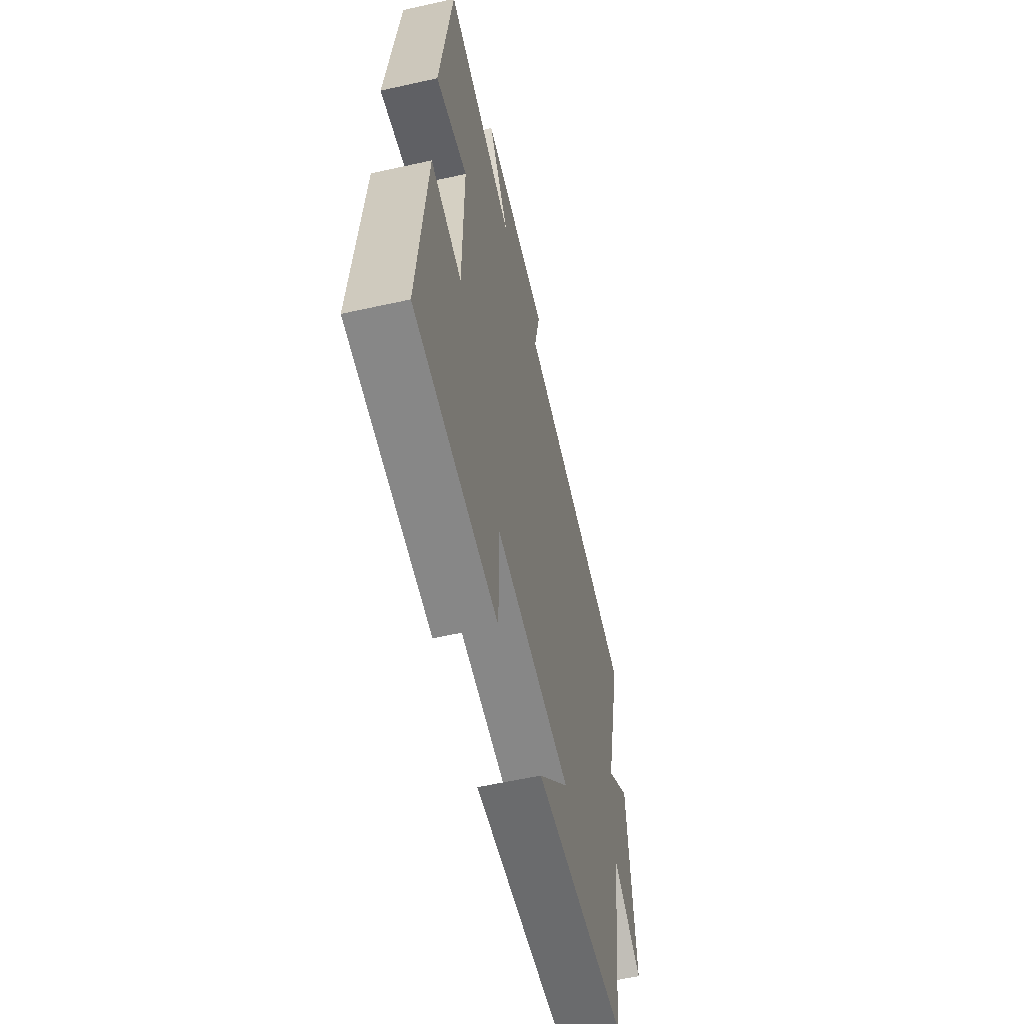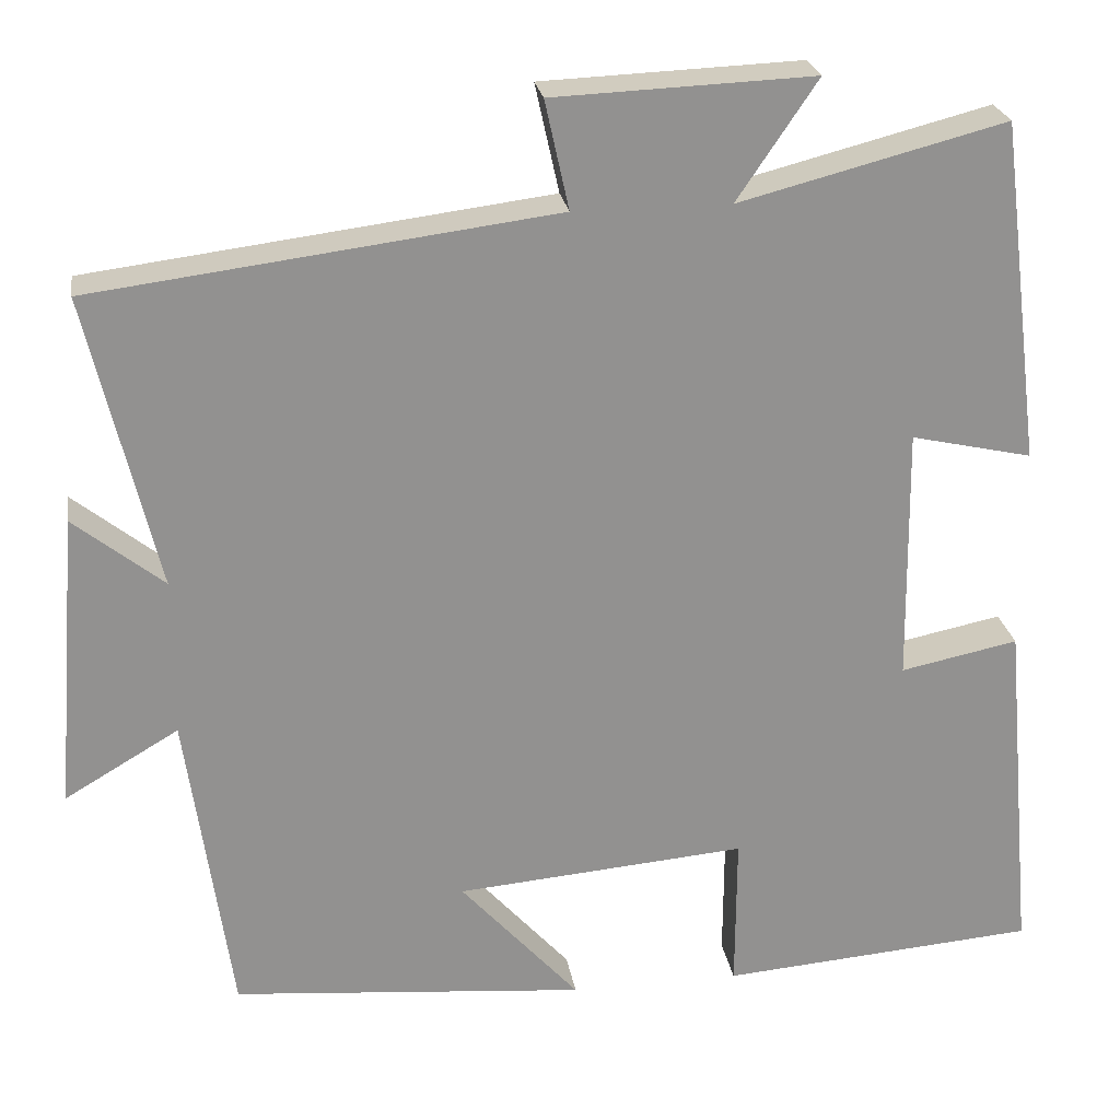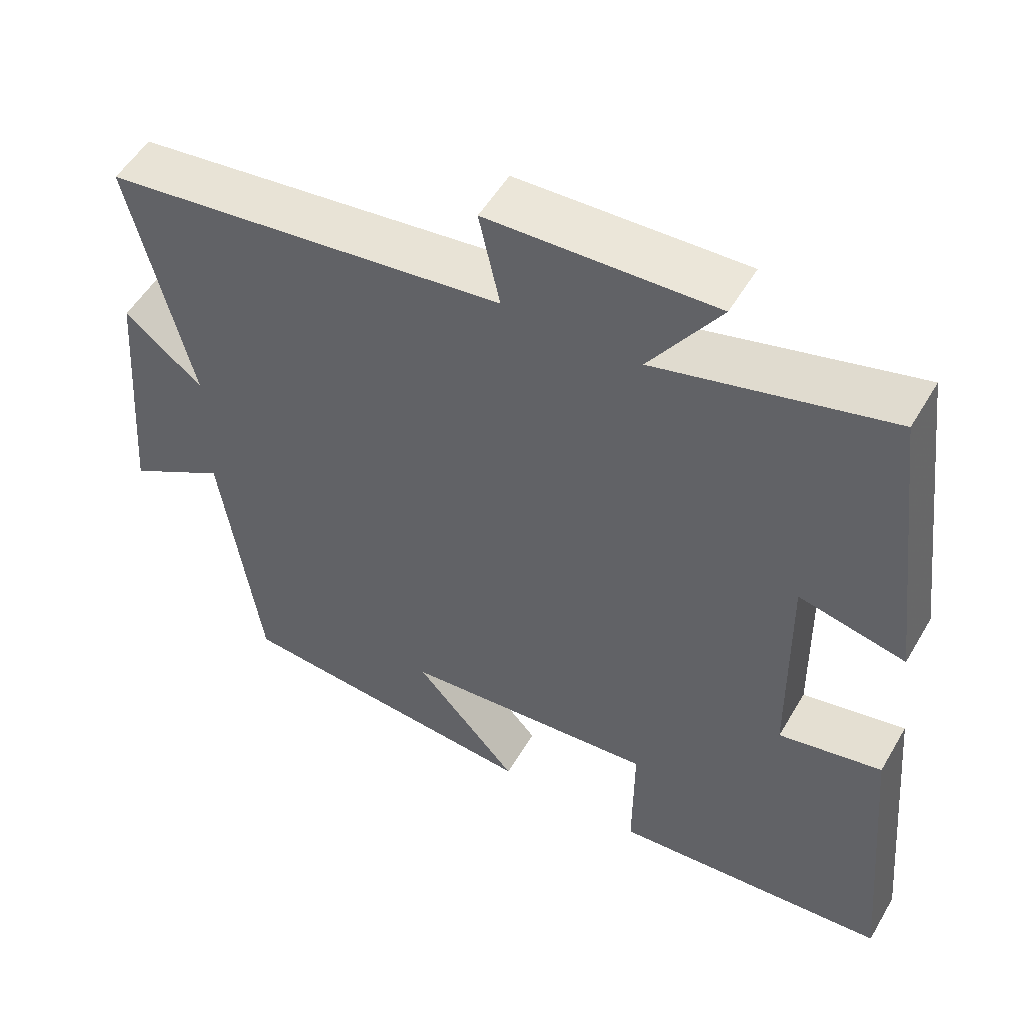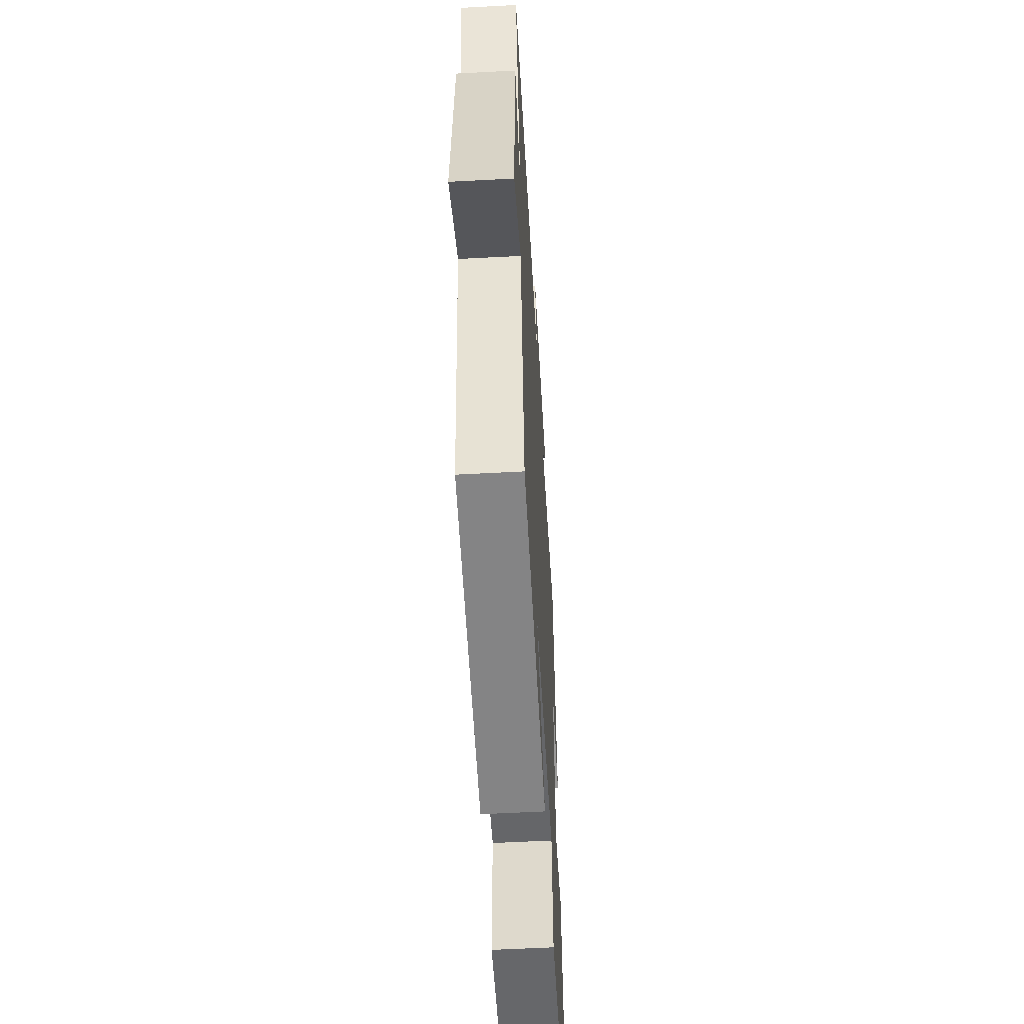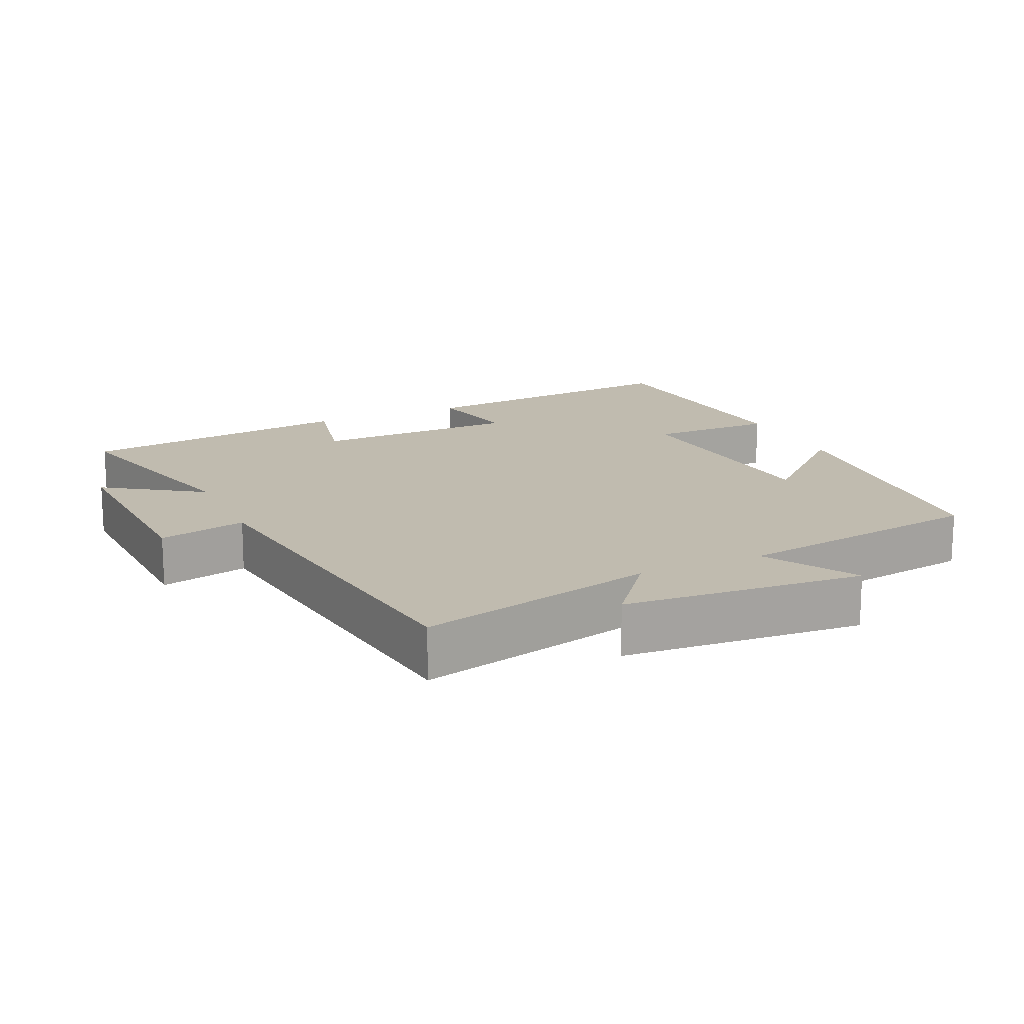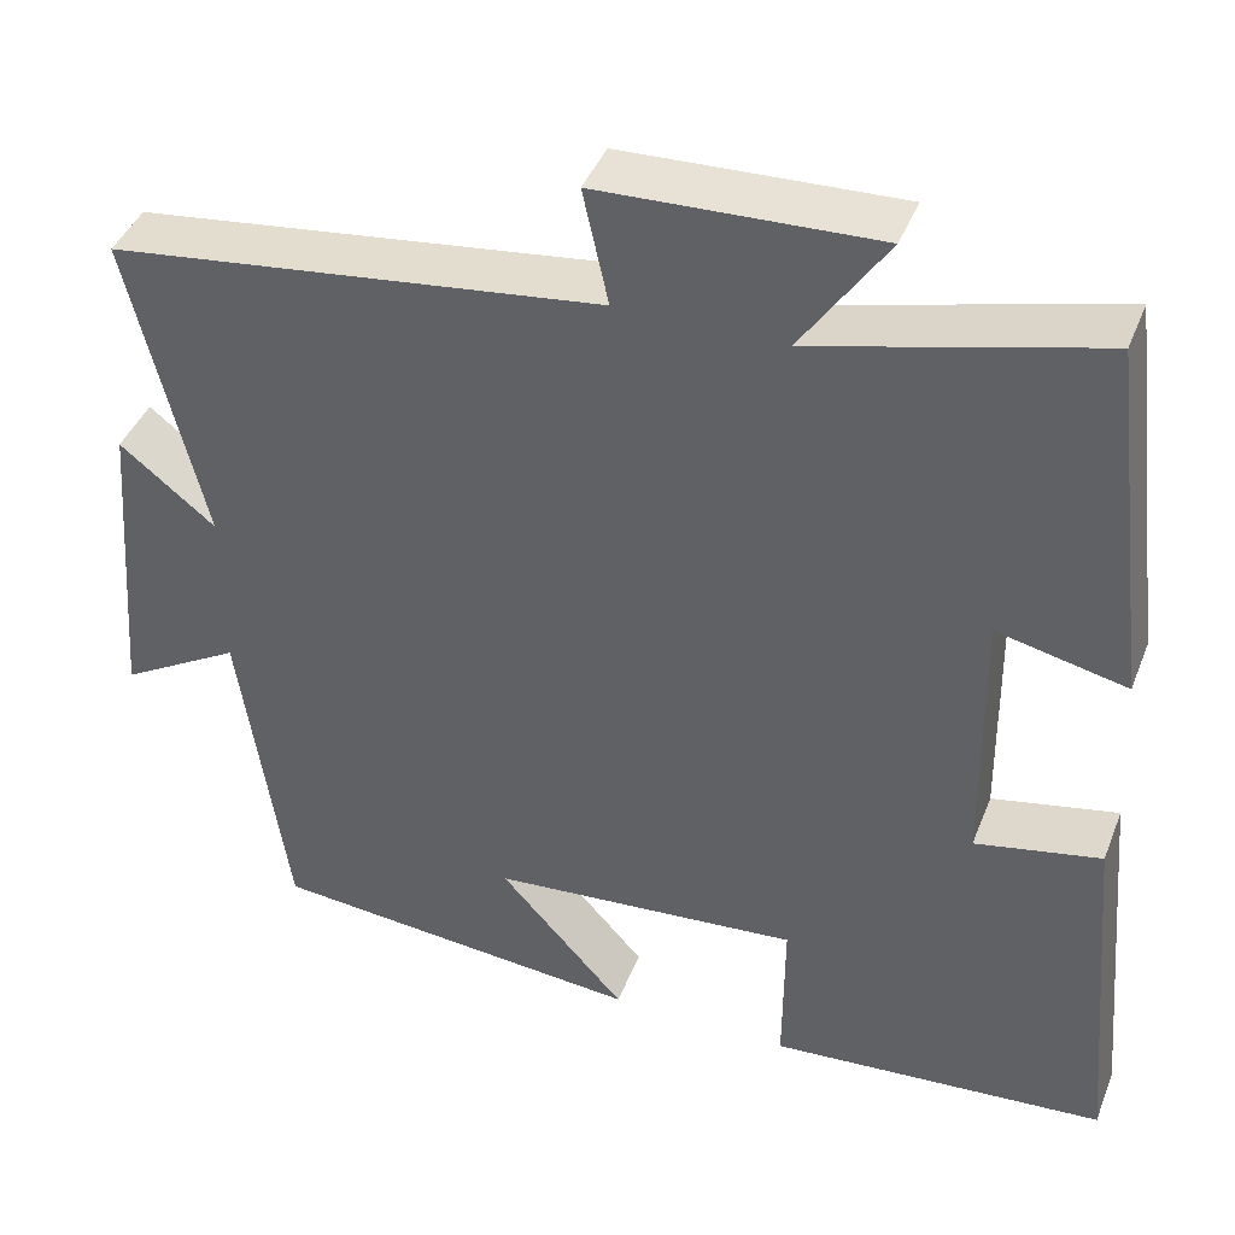
<metadata>
{"format":"obj","ext":"obj","renderer":"f3d","projection":"perspective","resolution":1024,"background":"white","views":[{"elev":-58.1,"azim":-77.0,"up":"+Z"},{"elev":24.3,"azim":170.9,"up":"+Z"},{"elev":52.7,"azim":-150.2,"up":"+Z"},{"elev":-56.5,"azim":93.2,"up":"+Z"},{"elev":16.1,"azim":65.2,"up":"+Y"},{"elev":42.1,"azim":-159.4,"up":"+Z"}]}
</metadata>
<code>
v 0.582 0.07 0.432
v 0.5 0.07 0.088
v 0.605 0.07 0.172
v 0.633 0.07 -0.176
v 0.5 0.07 -0.098
v 0.448 0.07 -0.463
v 0.034 0.07 -0.5
v 0.173 0.07 -0.345
v -0.167 0.07 -0.317
v -0.166 0.07 -0.5
v -0.537 0.07 -0.471
v -0.5 0.07 -0.061
v -0.362 0.07 -0.089
v -0.358 0.07 0.211
v -0.5 0.07 0.179
v -0.45 0.07 0.58
v -0.139 0.07 0.5
v -0.233 0.07 0.639
v 0.071 0.07 0.627
v 0.043 0.07 0.5
v 0.582 0 0.432
v 0.5 0 0.088
v 0.605 0 0.172
v 0.633 0 -0.176
v 0.5 0 -0.098
v 0.448 0 -0.463
v 0.034 0 -0.5
v 0.173 0 -0.345
v -0.167 0 -0.317
v -0.166 0 -0.5
v -0.537 0 -0.471
v -0.5 0 -0.061
v -0.362 0 -0.089
v -0.358 0 0.211
v -0.5 0 0.179
v -0.45 0 0.58
v -0.139 0 0.5
v -0.233 0 0.639
v 0.071 0 0.627
v 0.043 0 0.5
f 17 18 19 20
f 17 20 1 2
f 14 15 16 17
f 13 14 17 2
f 11 12 13
f 10 11 13
f 9 10 13
f 8 9 13 2
f 5 6 7 8
f 5 8 2 3
f 3 4 5
f 40 39 38 37
f 22 21 40 37
f 37 36 35 34
f 22 37 34 33
f 33 32 31
f 33 31 30
f 33 30 29
f 22 33 29 28
f 28 27 26 25
f 23 22 28 25
f 25 24 23
f 1 21 22 2
f 2 22 23 3
f 3 23 24 4
f 4 24 25 5
f 5 25 26 6
f 6 26 27 7
f 7 27 28 8
f 8 28 29 9
f 9 29 30 10
f 10 30 31 11
f 11 31 32 12
f 12 32 33 13
f 13 33 34 14
f 14 34 35 15
f 15 35 36 16
f 16 36 37 17
f 17 37 38 18
f 18 38 39 19
f 19 39 40 20
f 20 40 21 1

</code>
